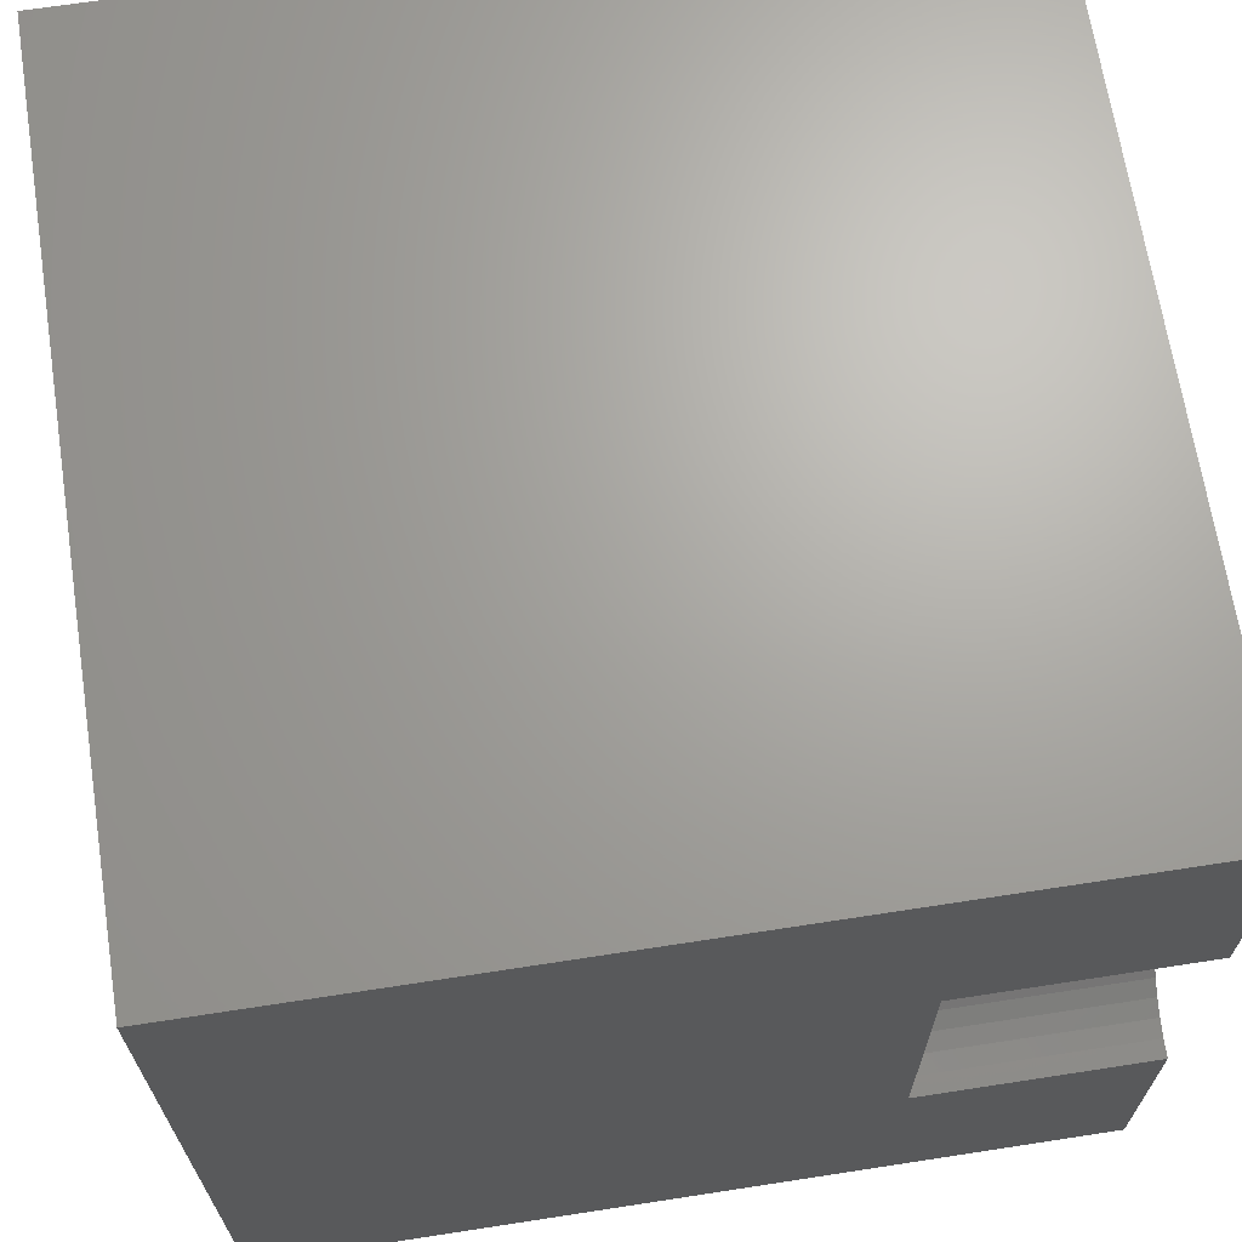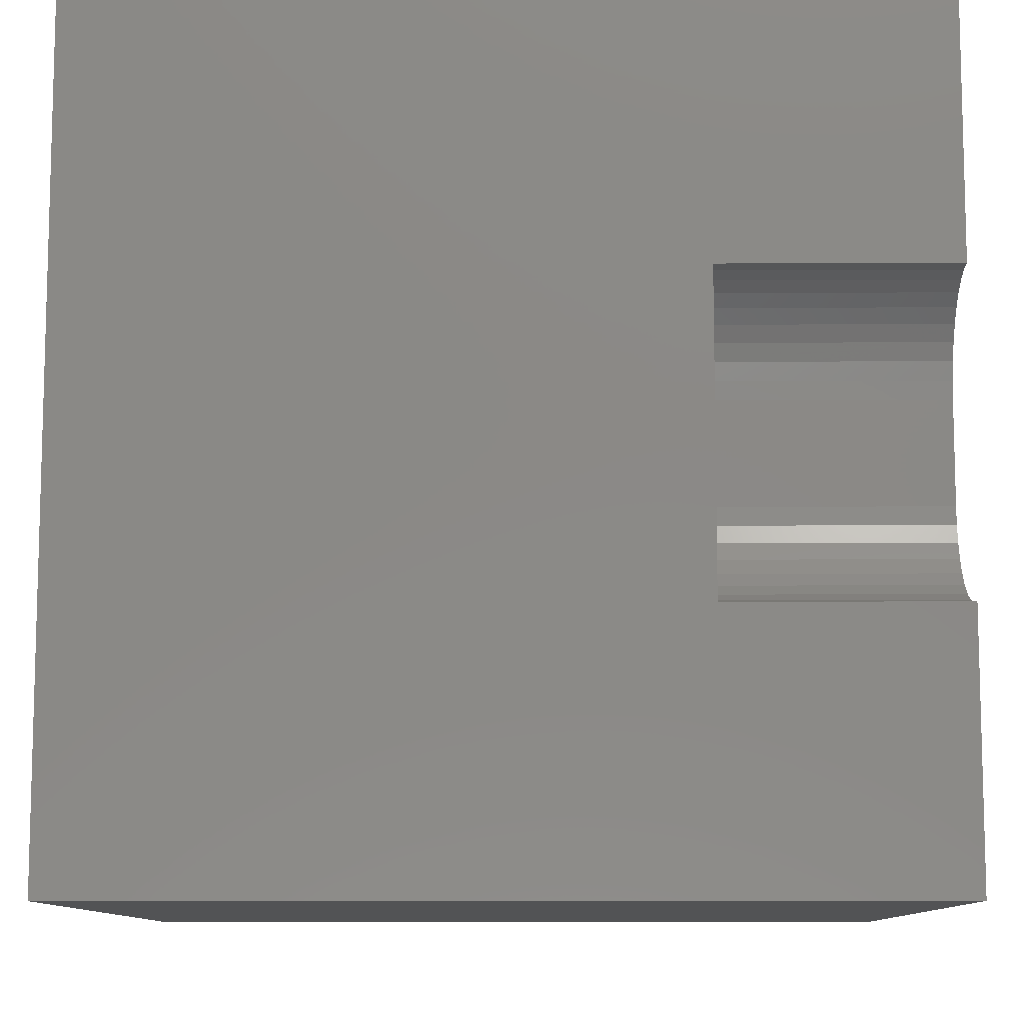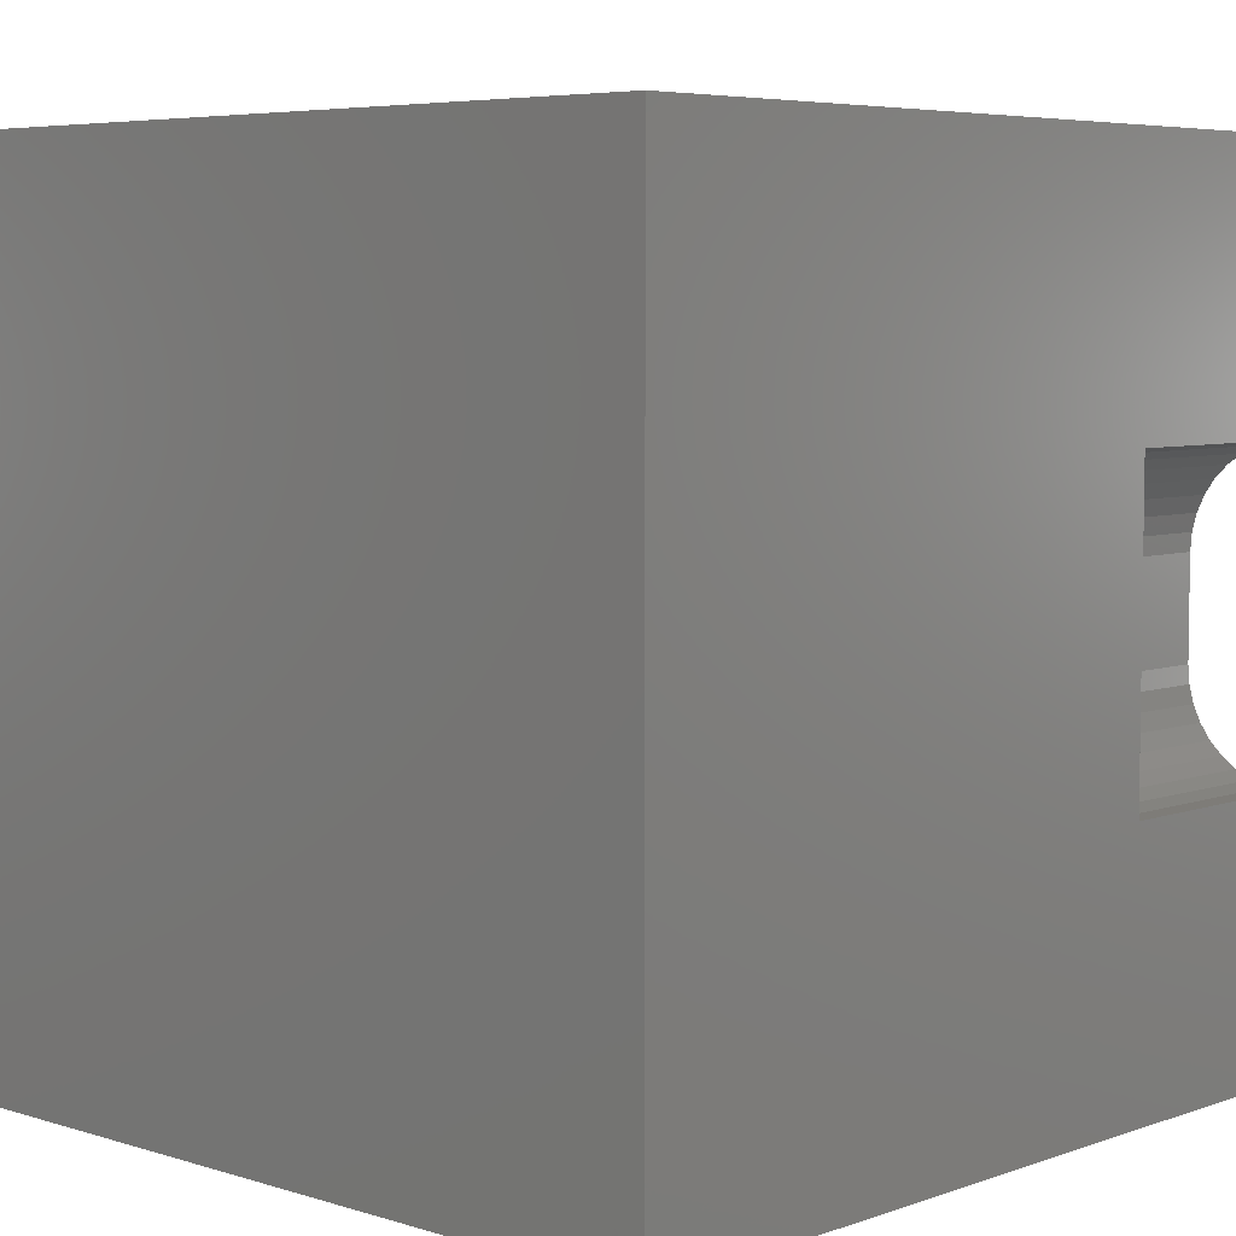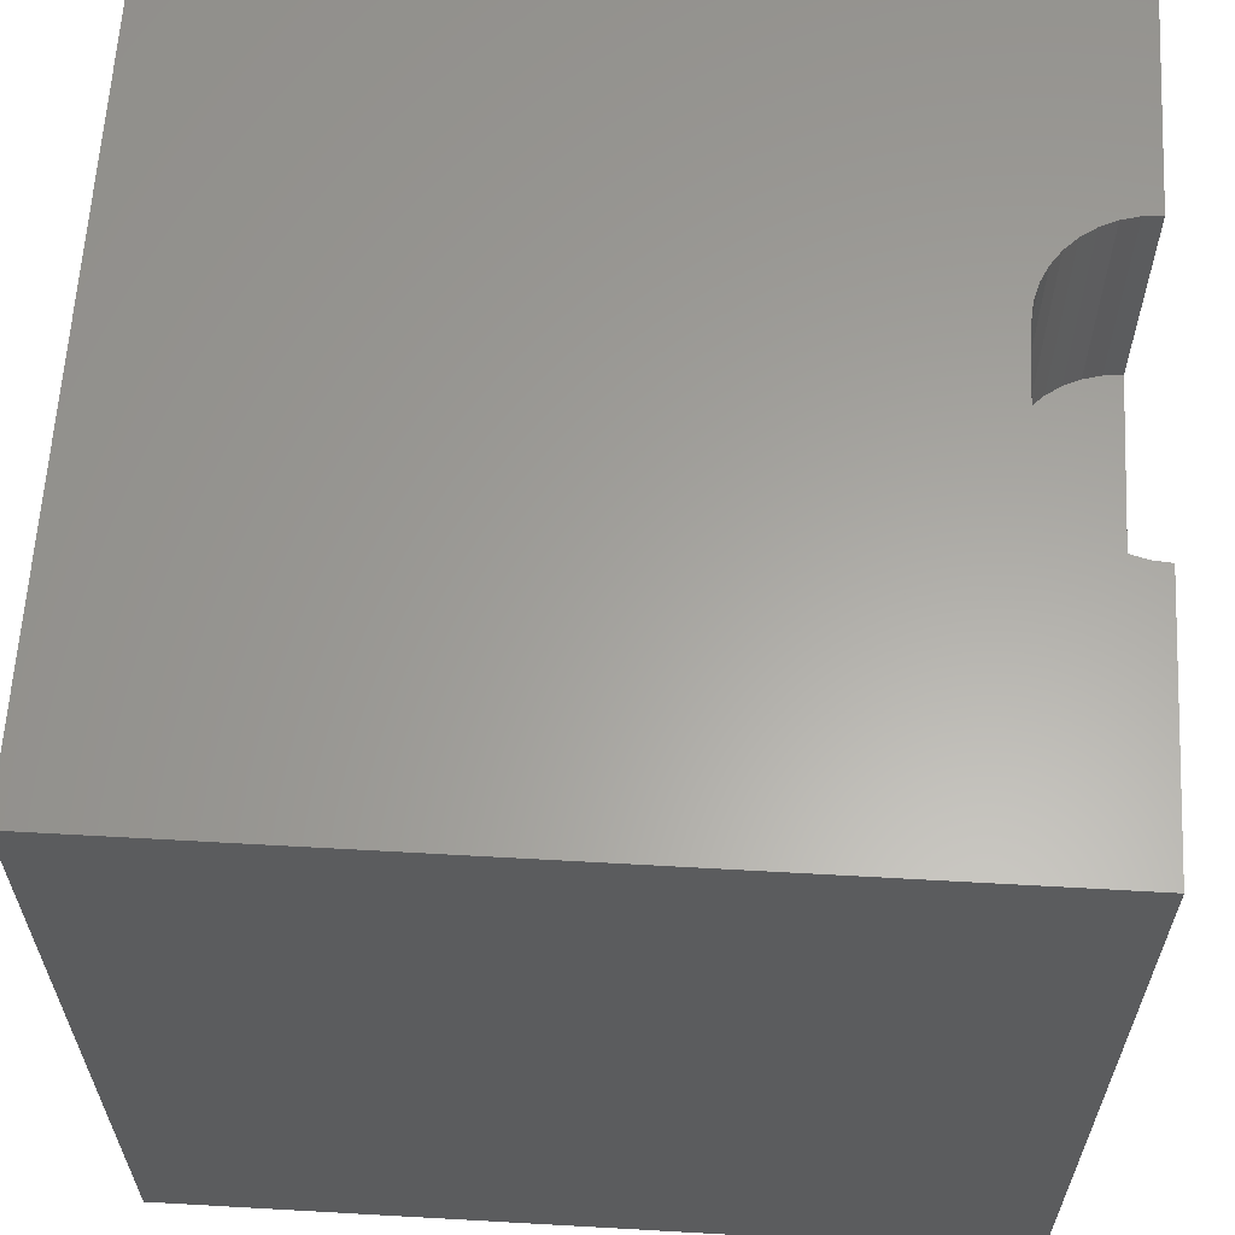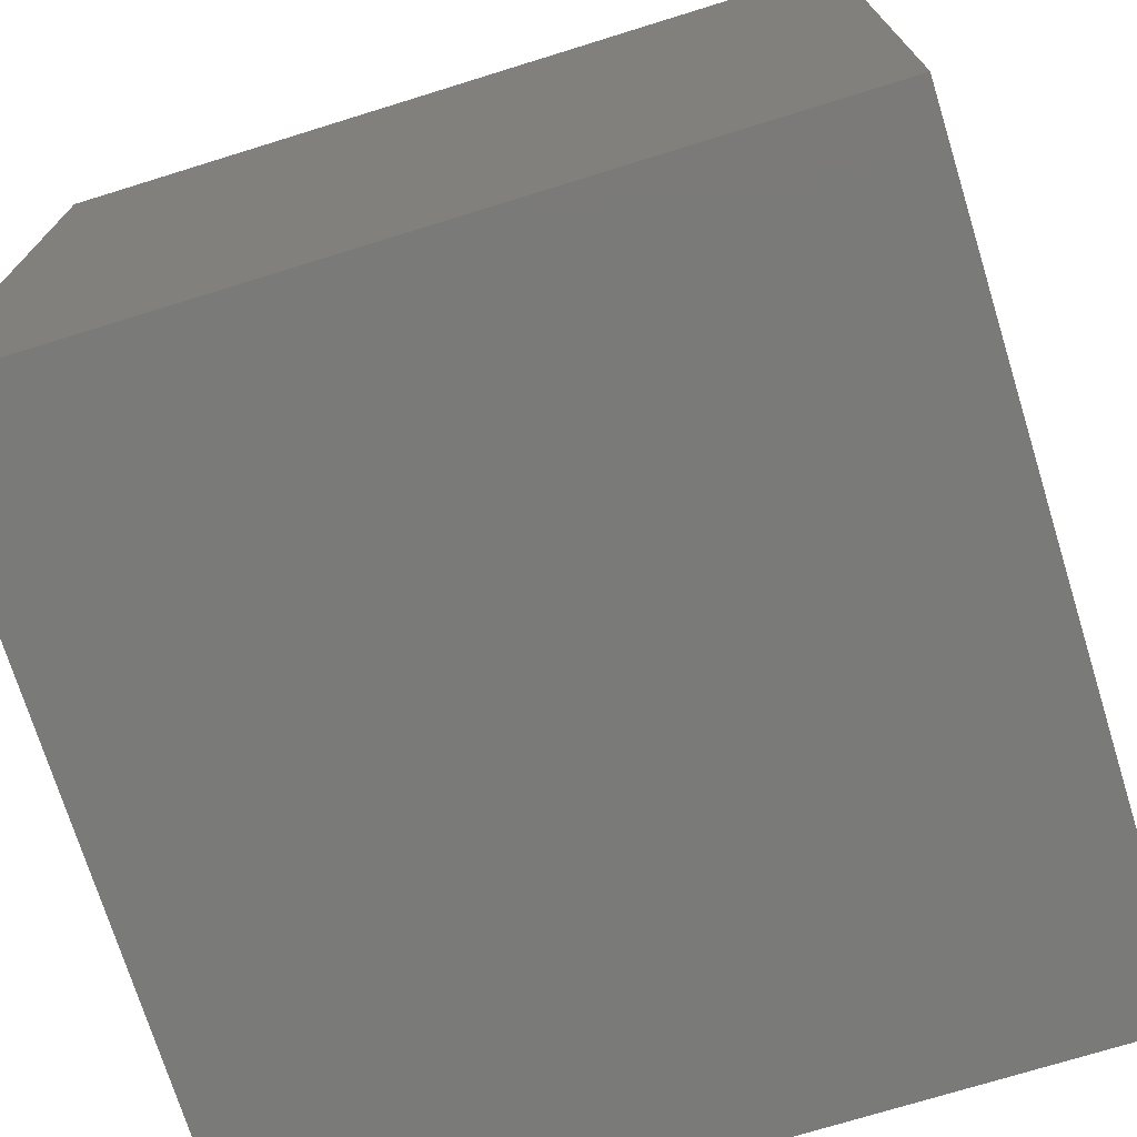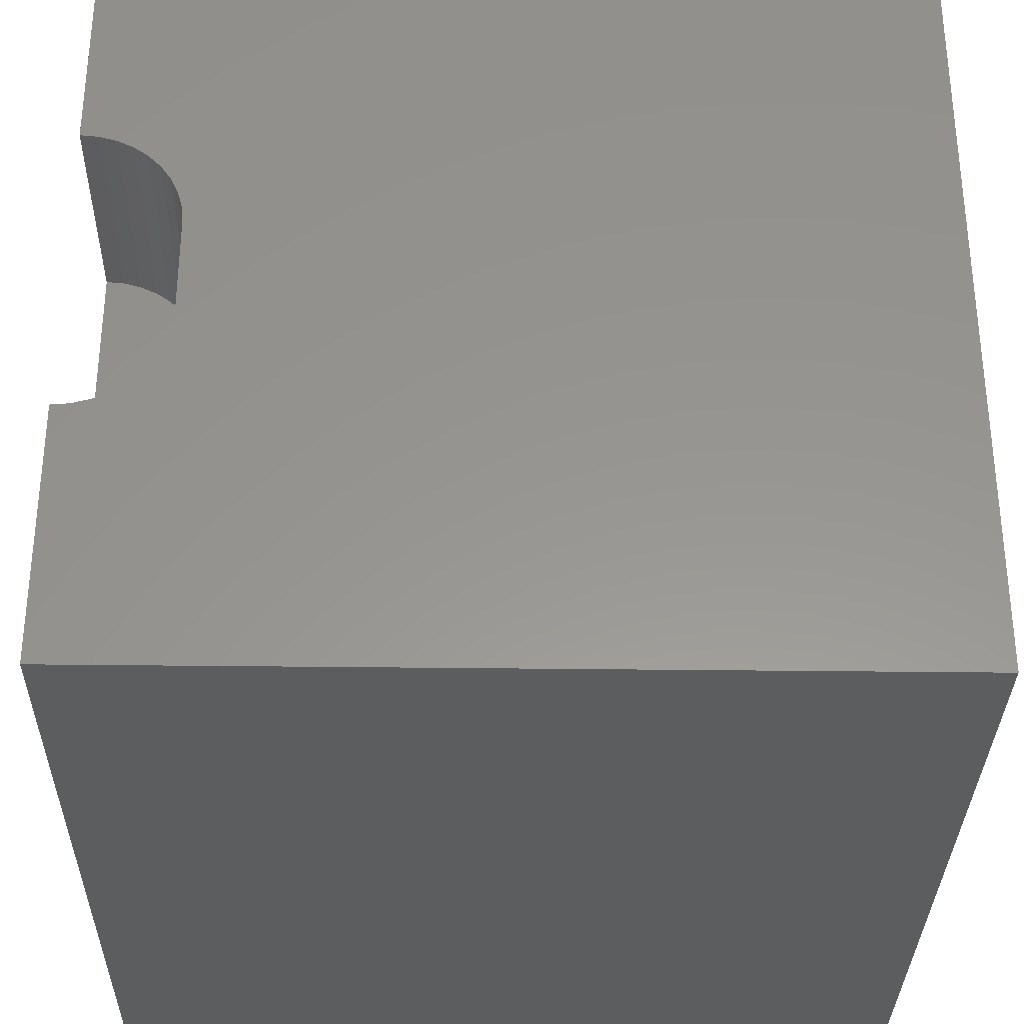
<metadata>
{"format":"stl","ext":"stl","renderer":"f3d","projection":"perspective","resolution":1024,"background":"white","views":[{"elev":67.6,"azim":-98.8,"up":"+Y"},{"elev":-10.0,"azim":-89.3,"up":"+Y"},{"elev":5.7,"azim":-136.8,"up":"+Y"},{"elev":61.8,"azim":-176.7,"up":"+Z"},{"elev":-73.1,"azim":107.2,"up":"+Z"},{"elev":-32.2,"azim":-1.0,"up":"+Y"}]}
</metadata>
<code>
# stl→obj: 52 verts, 92 faces
v 0 6.855 10
v 0 10 10
v 0 6.855 7.247
v 0 10 0
v 0 3.145 7.247
v 0 0 0
v 0 3.145 10
v 0 0 10
v 0.2165 3.164 10
v 7.633e-17 6.855 10
v 0.2165 6.836 10
v 0.4264 6.78 10
v 10 10 10
v 0.6233 6.688 10
v 0.8013 6.563 10
v 1.228 4.175 10
v 1.171 3.965 10
v 10 0 10
v 1.08 3.768 10
v 0.955 3.59 10
v 0.8013 3.437 10
v 0.6233 3.312 10
v 0.4264 3.22 10
v 0.955 6.41 10
v 1.08 6.232 10
v 1.171 6.035 10
v 1.228 5.825 10
v 1.247 5.608 10
v 1.247 4.392 10
v 10 10 0
v 10 0 0
v 0.4264 3.22 7.247
v 1.247 4.392 7.247
v 0.2165 3.164 7.247
v -2.29e-16 3.145 7.247
v 7.633e-17 6.855 7.247
v 1.247 5.608 7.247
v 0.2165 6.836 7.247
v 1.08 3.768 7.247
v 1.171 3.965 7.247
v 1.228 4.175 7.247
v 0.6233 3.312 7.247
v 0.8013 3.437 7.247
v 0.955 3.59 7.247
v 1.08 6.232 7.247
v 0.955 6.41 7.247
v 1.171 6.035 7.247
v 1.228 5.825 7.247
v 0.8013 6.563 7.247
v 0.6233 6.688 7.247
v 0.4264 6.78 7.247
v -2.29e-16 3.145 10
f 1 2 3
f 3 2 4
f 3 4 5
f 5 4 6
f 5 6 7
f 7 6 8
f 9 7 8
f 10 11 2
f 2 11 12
f 2 12 13
f 13 12 14
f 13 14 15
f 16 17 18
f 18 17 19
f 18 19 20
f 20 21 18
f 18 21 22
f 18 22 8
f 8 22 23
f 8 23 9
f 15 24 13
f 13 24 25
f 13 25 26
f 26 27 13
f 13 27 28
f 13 28 18
f 18 28 29
f 18 29 16
f 30 13 31
f 31 13 18
f 4 30 6
f 6 30 31
f 13 30 2
f 2 30 4
f 31 18 6
f 6 18 8
f 32 33 34
f 34 33 35
f 35 33 36
f 36 33 37
f 36 37 38
f 39 40 41
f 32 42 33
f 33 42 43
f 33 43 41
f 41 43 44
f 41 44 39
f 45 46 47
f 47 46 48
f 46 49 48
f 48 49 50
f 48 50 37
f 37 50 51
f 37 51 38
f 35 52 9
f 35 9 34
f 34 9 23
f 34 23 32
f 32 23 22
f 32 22 42
f 42 22 21
f 42 21 43
f 43 21 20
f 43 20 44
f 44 20 19
f 44 19 39
f 39 19 17
f 39 17 40
f 40 17 16
f 40 16 41
f 41 16 29
f 41 29 33
f 37 28 27
f 37 27 48
f 48 27 26
f 48 26 47
f 47 26 25
f 47 25 45
f 45 25 24
f 45 24 46
f 46 24 15
f 46 15 49
f 49 15 14
f 49 14 50
f 50 14 12
f 50 12 51
f 51 12 11
f 51 11 38
f 38 11 10
f 38 10 36
f 37 33 28
f 28 33 29

</code>
